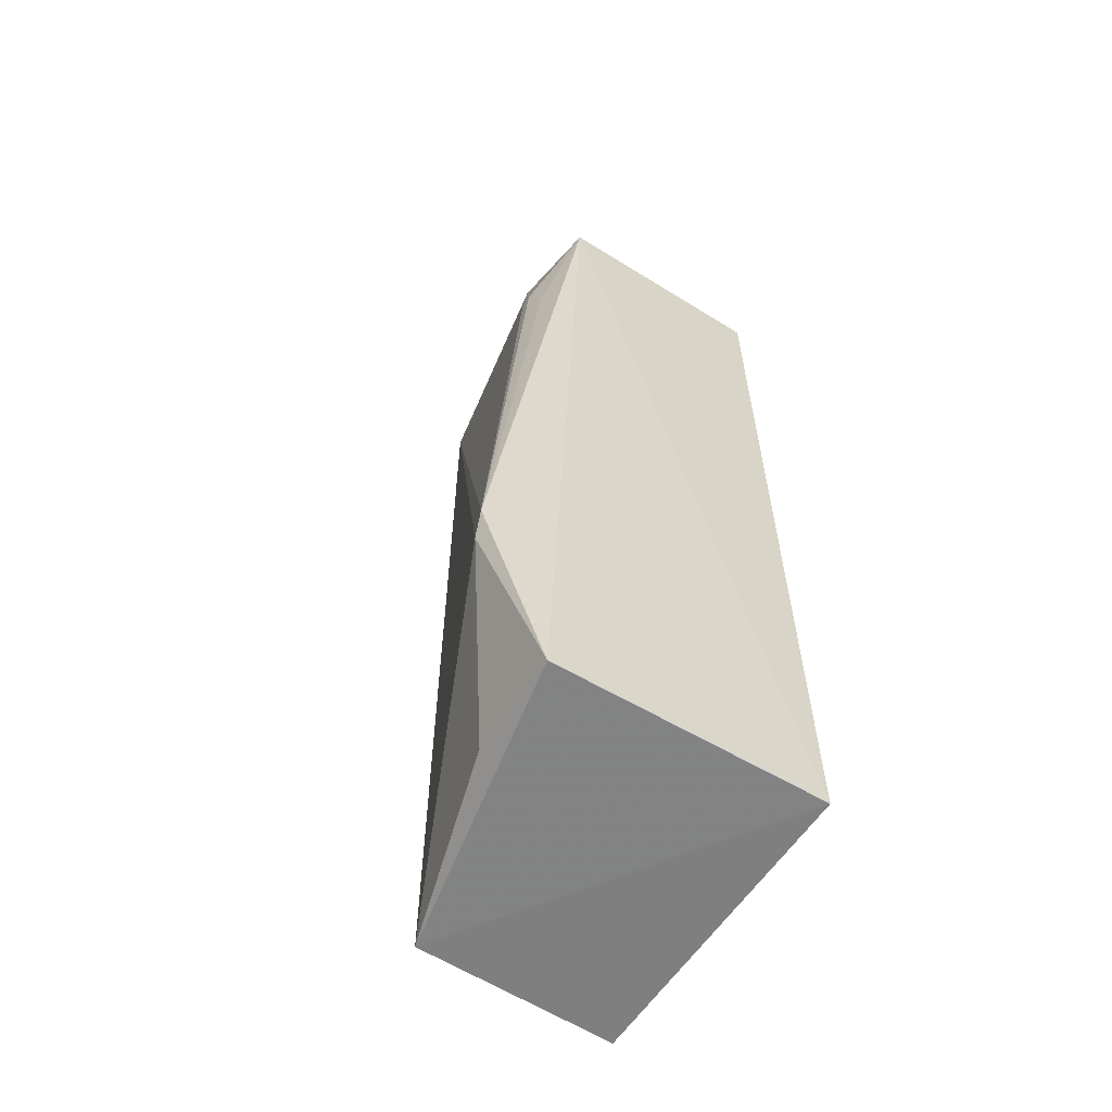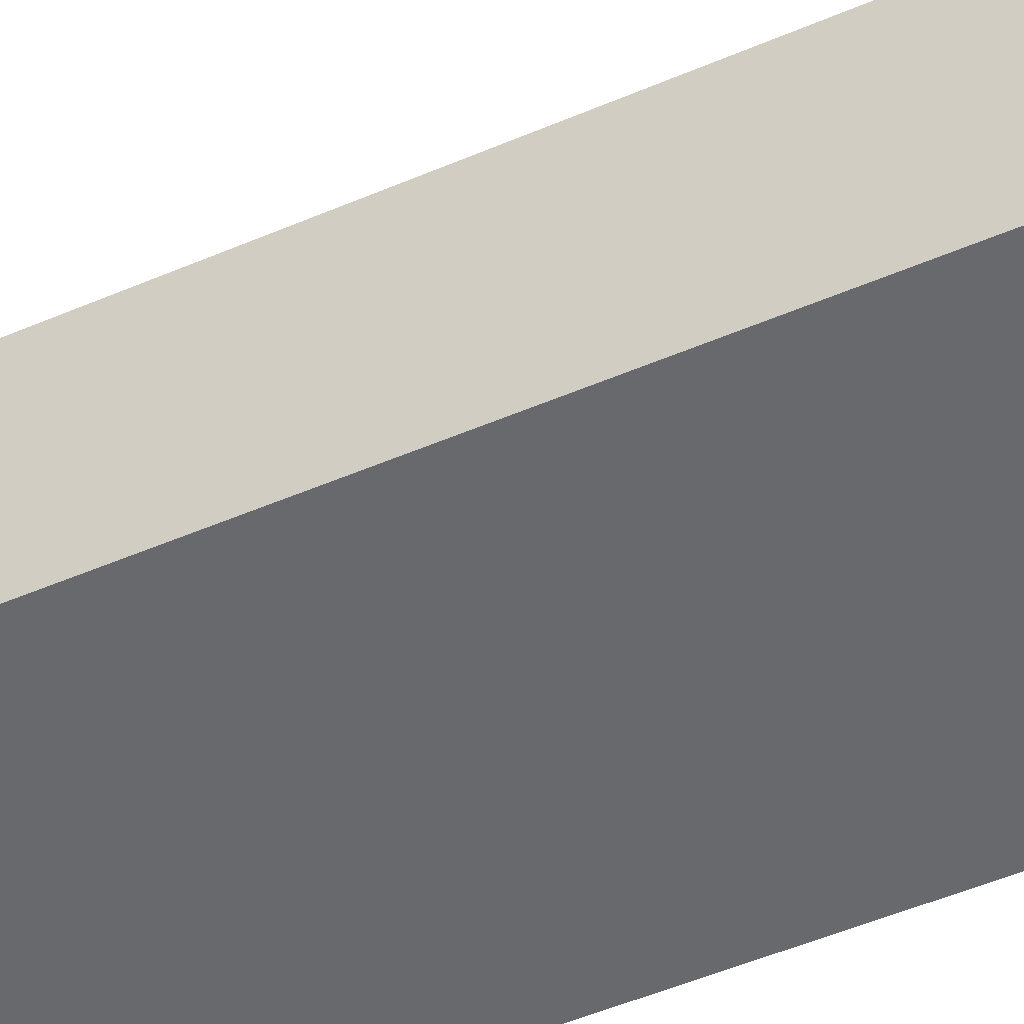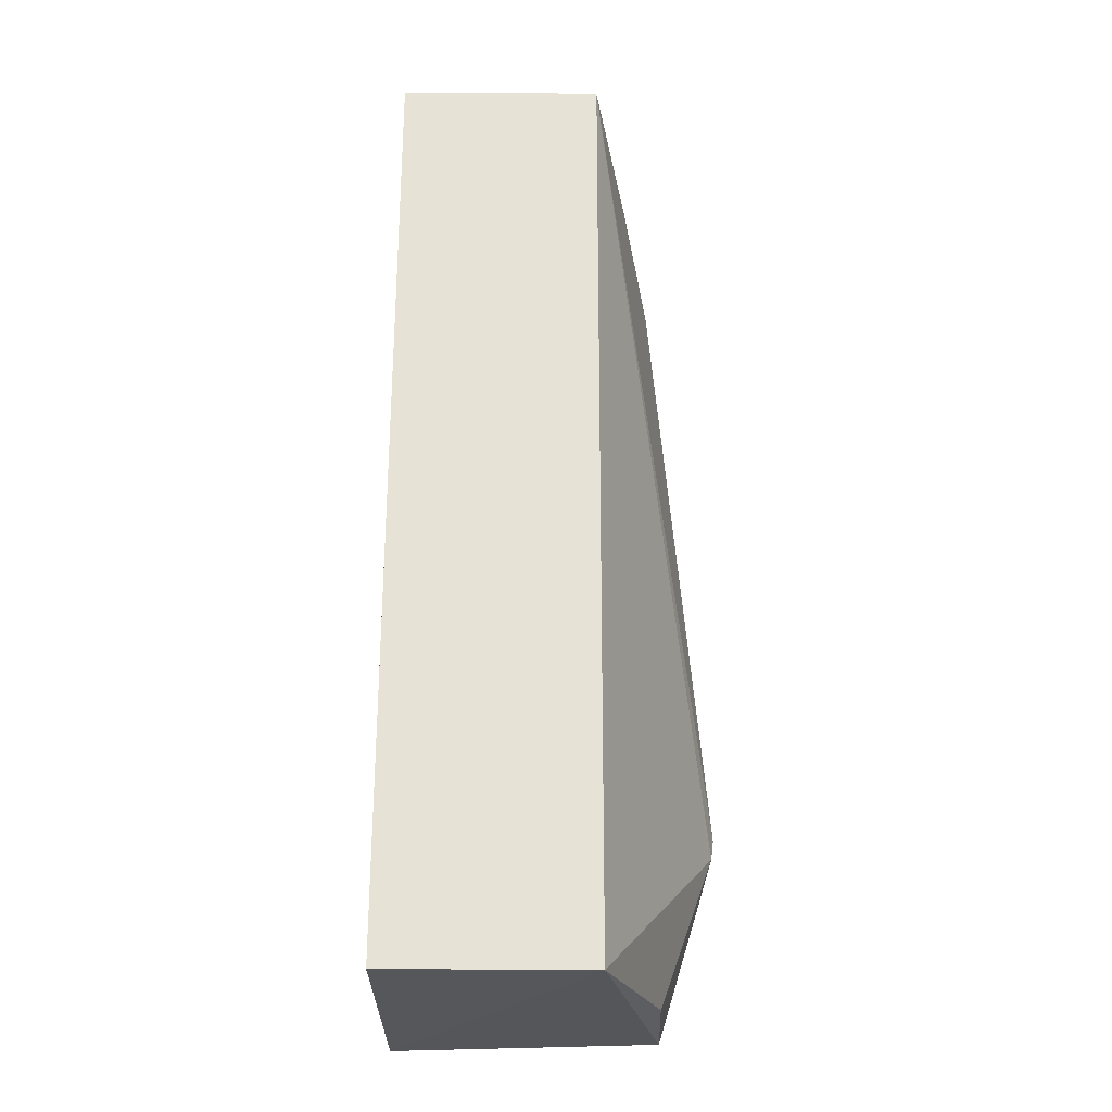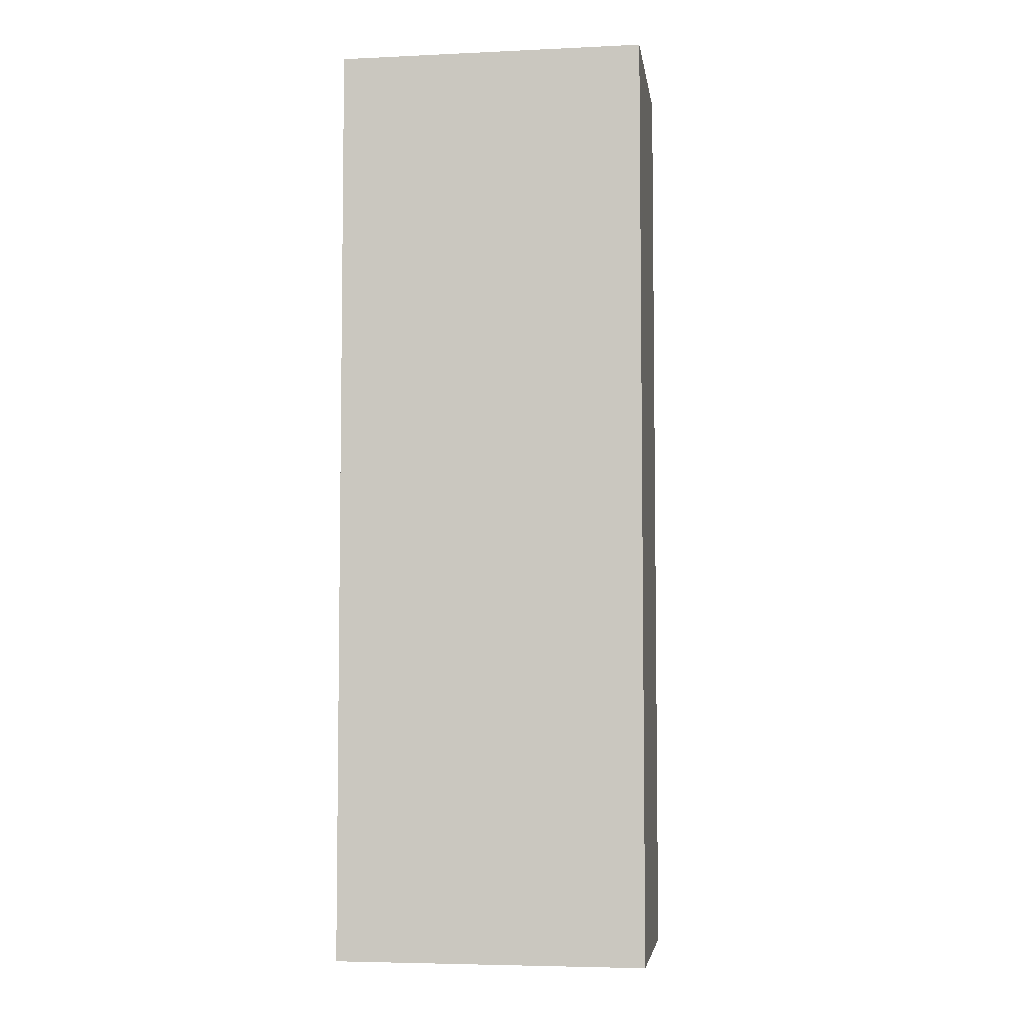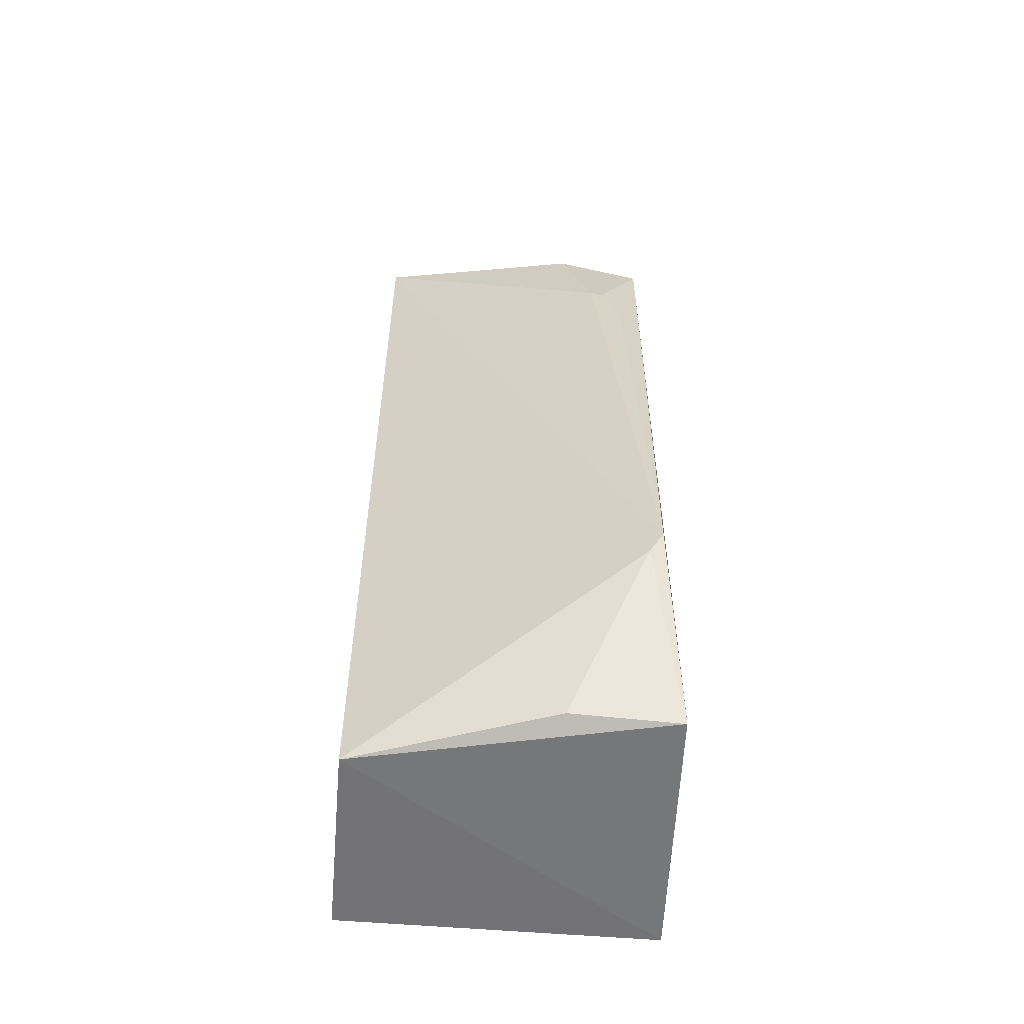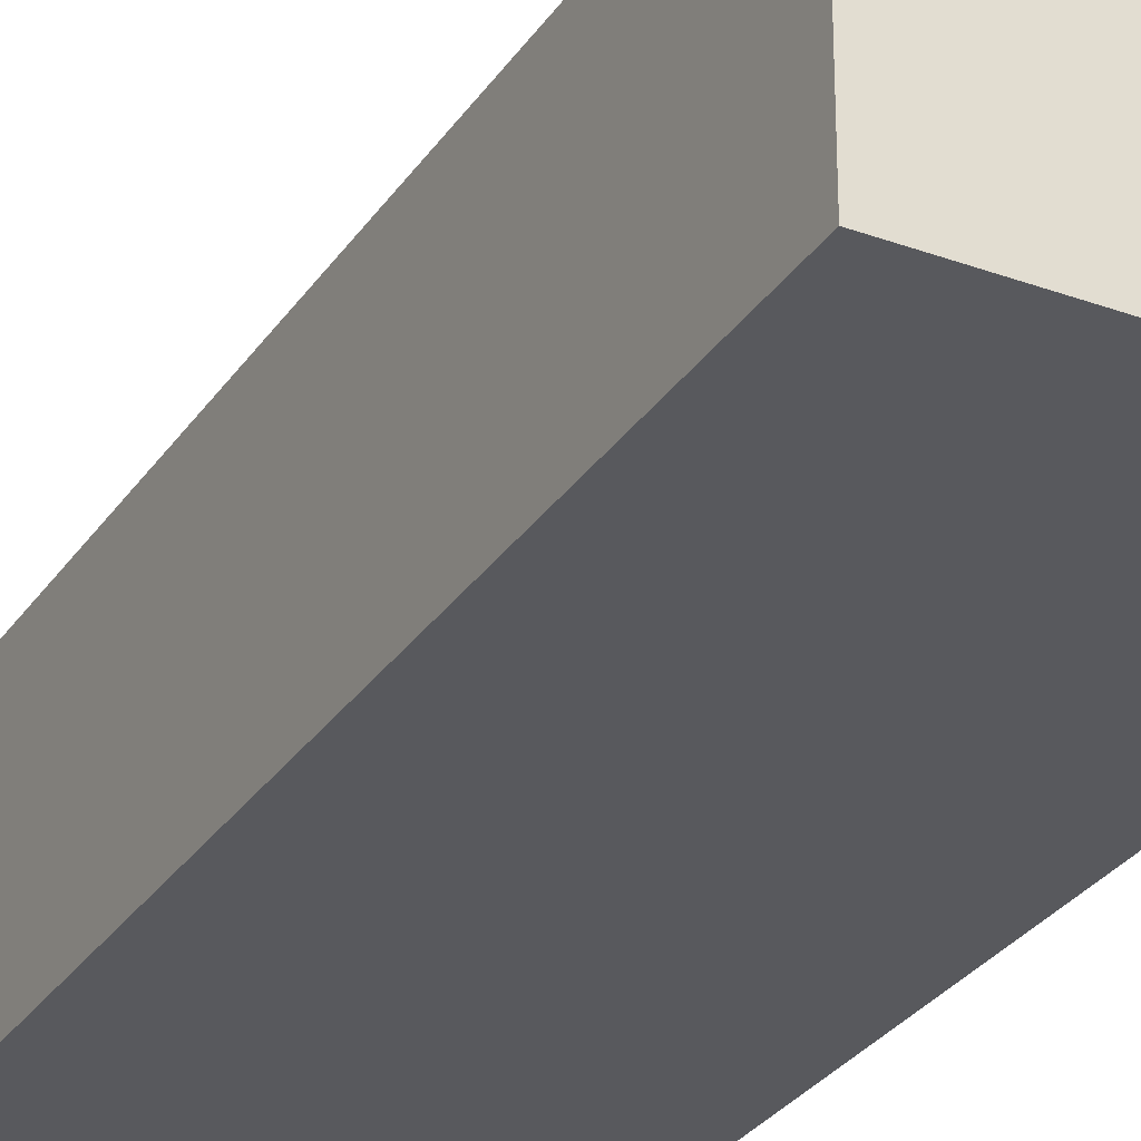
<metadata>
{"format":"obj","ext":"obj","renderer":"f3d","projection":"perspective","resolution":1024,"background":"white","views":[{"elev":-59.8,"azim":-123.3,"up":"+Z"},{"elev":-52.7,"azim":114.6,"up":"+Y"},{"elev":-26.6,"azim":89.4,"up":"+Z"},{"elev":-5.2,"azim":8.2,"up":"+Z"},{"elev":-56.1,"azim":175.0,"up":"+Z"},{"elev":-30.1,"azim":152.1,"up":"+Y"}]}
</metadata>
<code>
v 0.6742 0.4207 0.3975
v 0.6744 0.2207 0.3973
v 0.6744 0.4192 -0.5282
v 0.3779 0.4813 -0.5232
v 0.3661 0.2206 0.3973
v 0.3924 0.5398 -0.3224
v 0.4617 0.4589 0.398
v 0.6744 0.2201 -0.5276
v 0.4061 0.5363 -0.3458
v 0.3689 0.4459 0.397
v 0.4317 0.4822 0.2751
v 0.3661 0.2201 -0.5276
v 0.4819 0.4774 -0.515
v 0.4197 0.4824 0.2709
v 0.3991 0.4789 0.233
f 1 2 3
f 7 5 2
f 7 2 1
f 8 3 2
f 8 2 5
f 9 6 1
f 9 1 3
f 9 4 6
f 10 6 4
f 10 5 7
f 11 7 1
f 11 1 6
f 12 8 5
f 12 4 3
f 12 3 8
f 12 10 4
f 12 5 10
f 13 9 3
f 13 3 4
f 13 4 9
f 14 10 7
f 14 7 11
f 14 11 6
f 15 14 6
f 15 6 10
f 15 10 14

</code>
